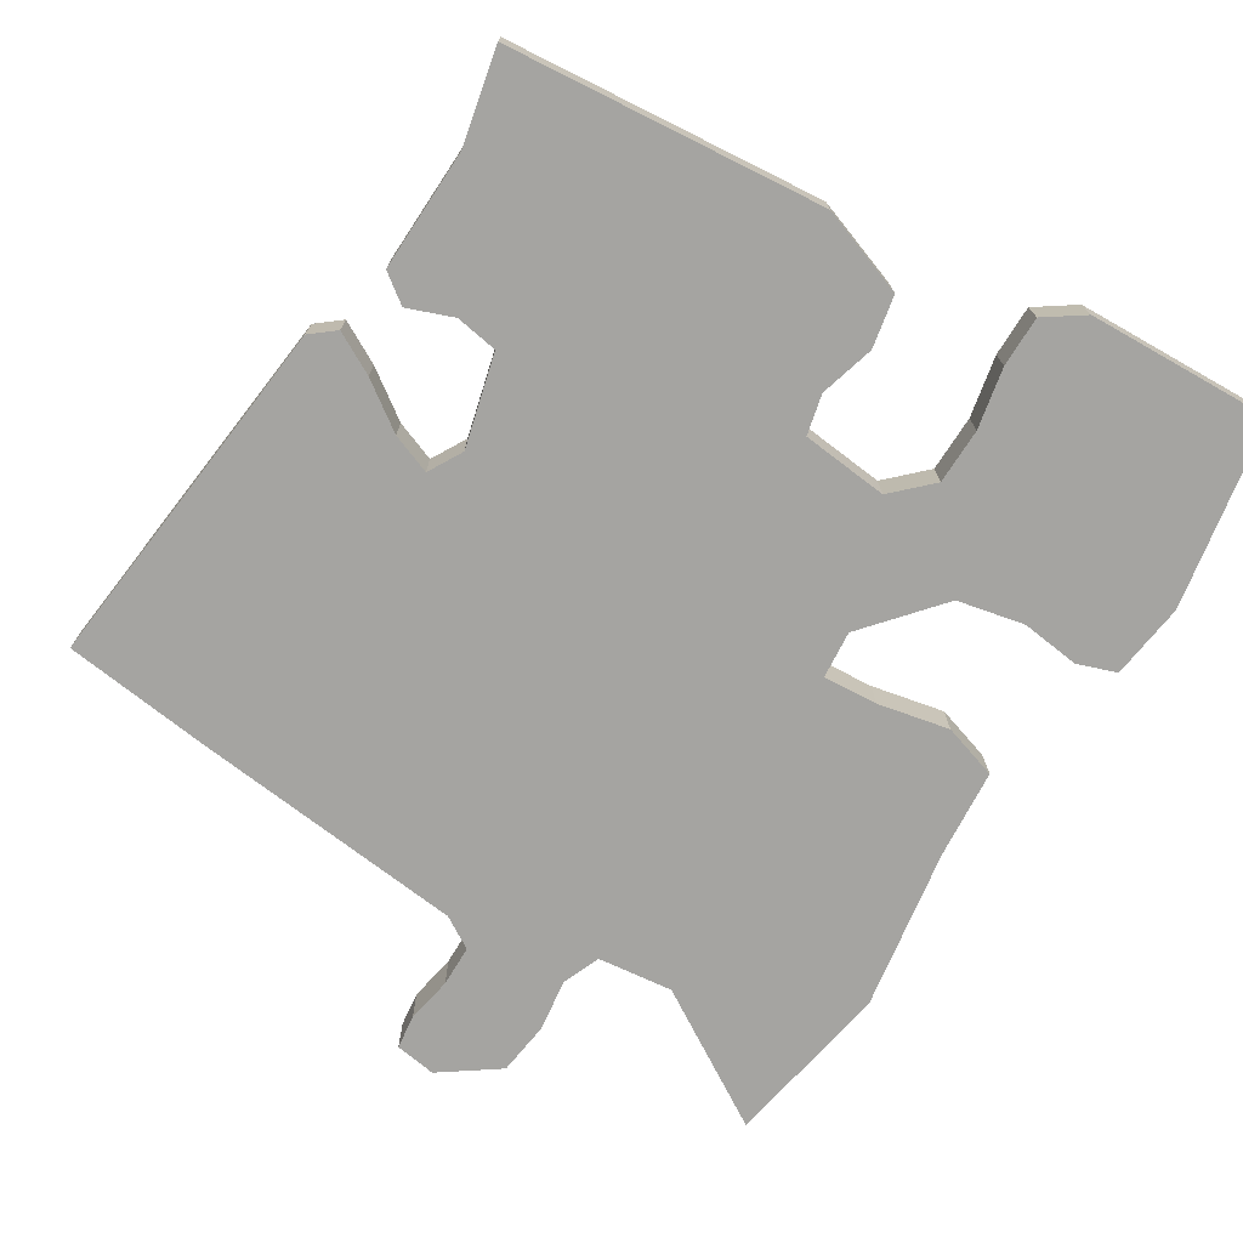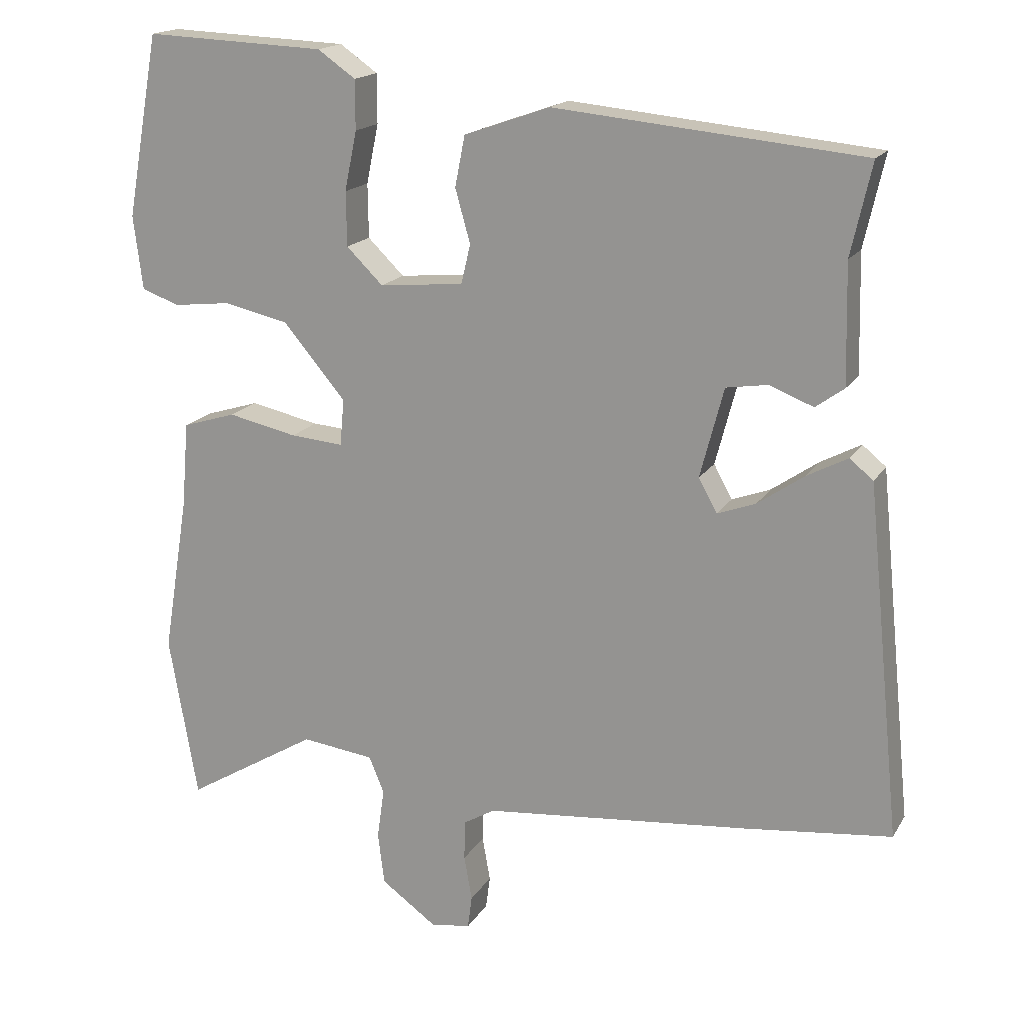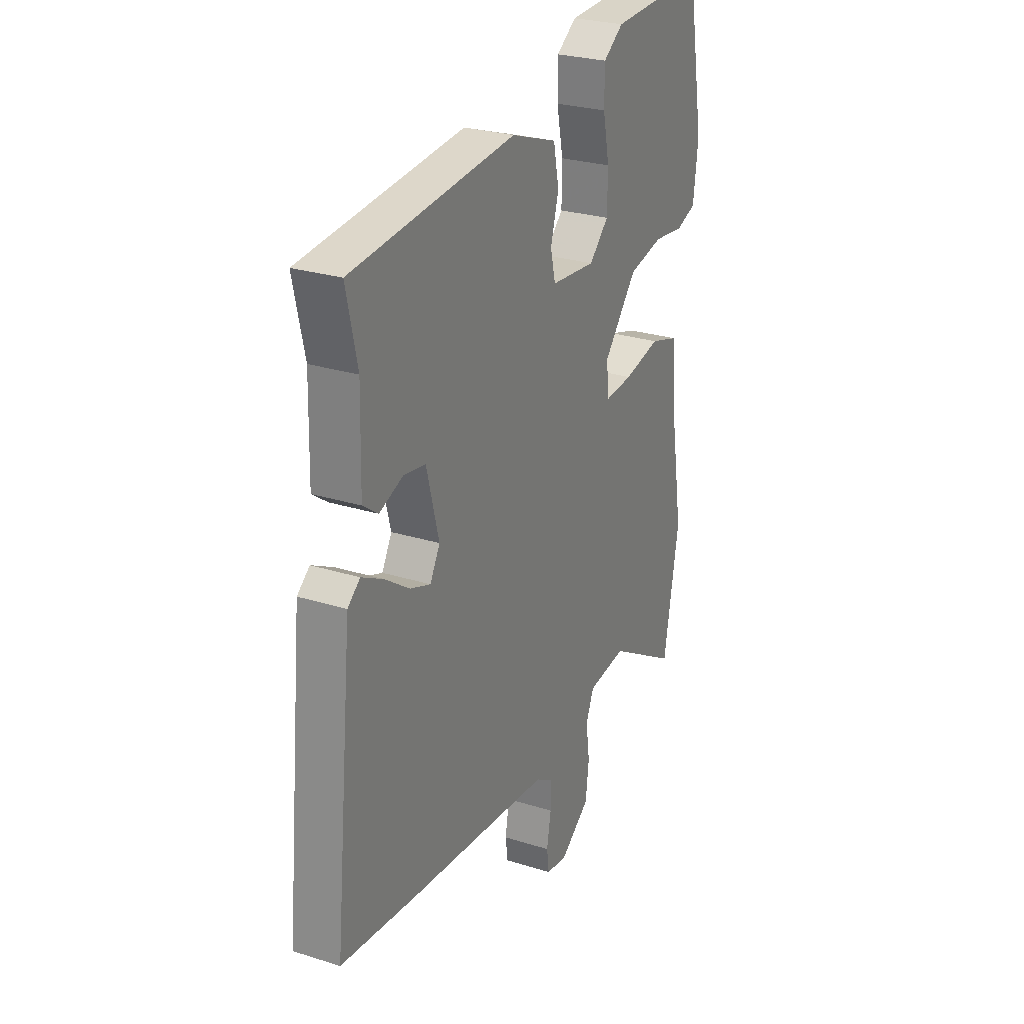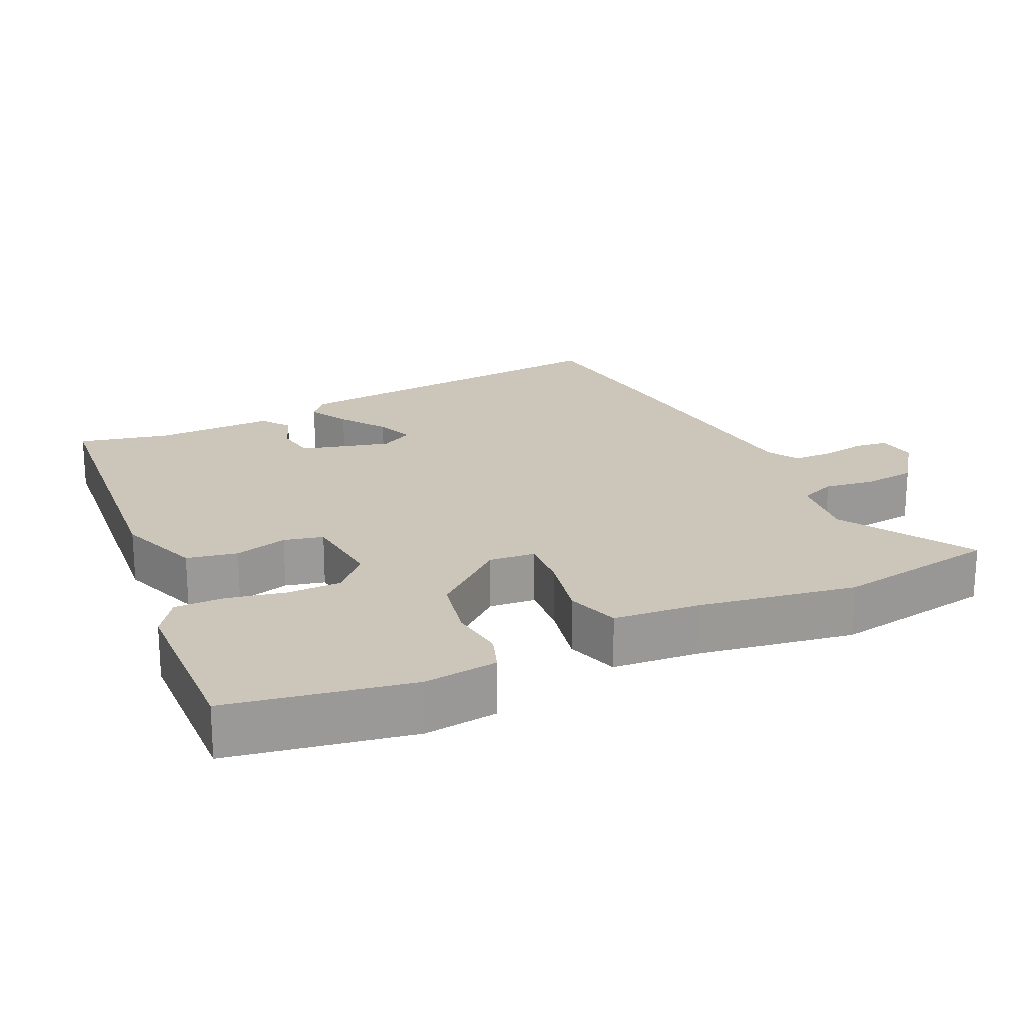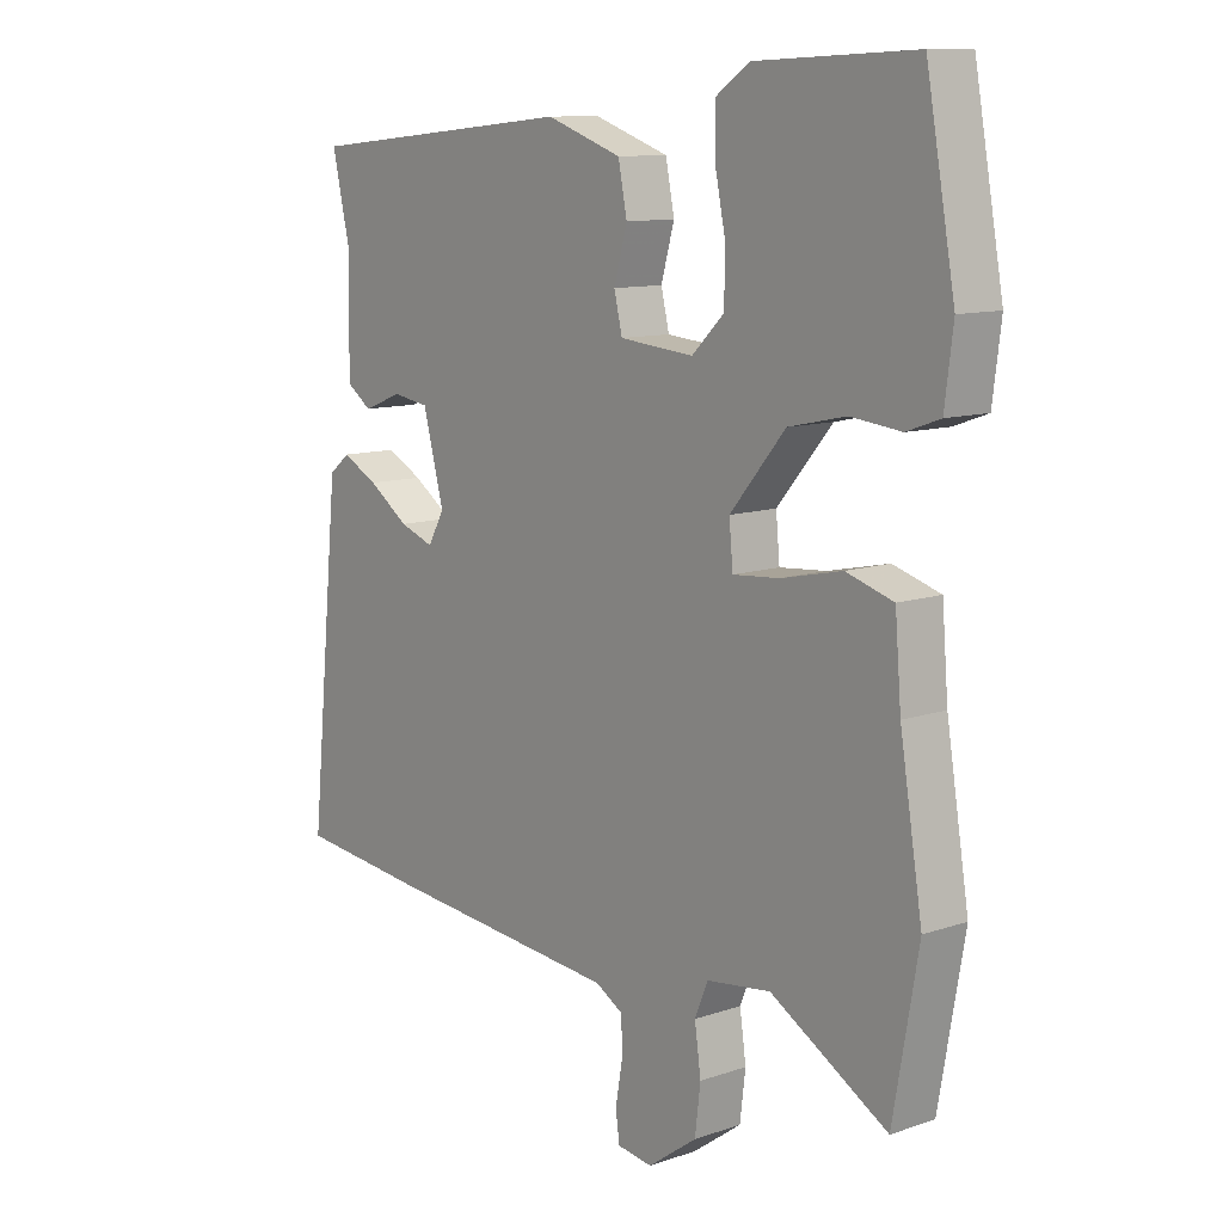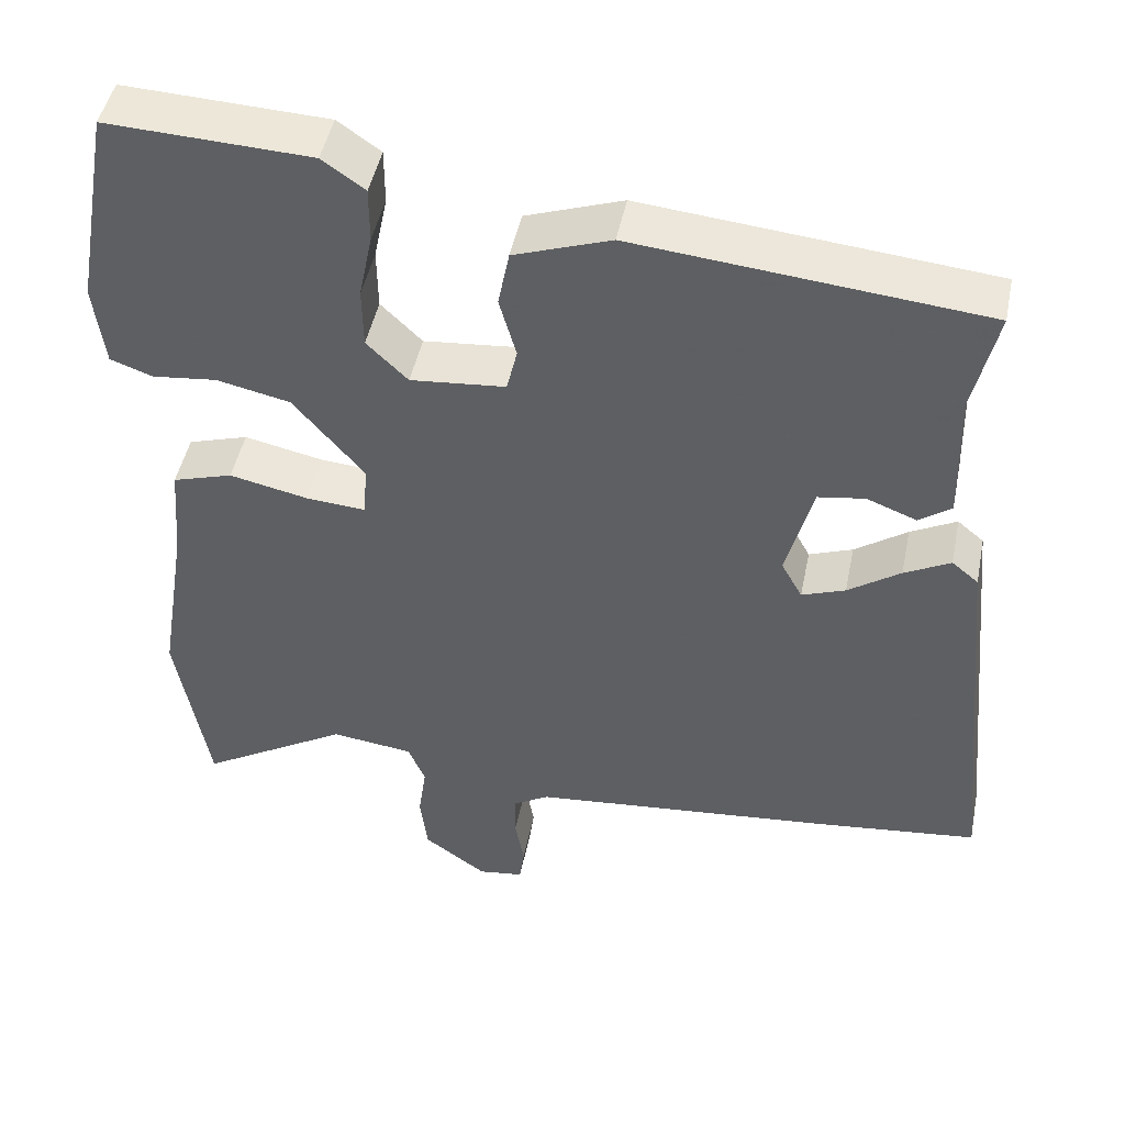
<metadata>
{"format":"obj","ext":"obj","renderer":"f3d","projection":"perspective","resolution":1024,"background":"white","views":[{"elev":-73.2,"azim":-32.1,"up":"+Y"},{"elev":17.2,"azim":-158.3,"up":"+Z"},{"elev":26.7,"azim":-63.8,"up":"+Z"},{"elev":20.8,"azim":64.8,"up":"+Y"},{"elev":10.8,"azim":49.8,"up":"+Z"},{"elev":46.9,"azim":-168.6,"up":"+Z"}]}
</metadata>
<code>
v -0.513 0.07 0.417
v -0.081 0.07 0.459
v 0.039 0.07 0.417
v 0.053 0.07 0.346
v 0.032 0.07 0.271
v 0.045 0.07 0.216
v 0.163 0.07 0.205
v 0.214 0.07 0.255
v 0.215 0.07 0.331
v 0.198 0.07 0.414
v 0.198 0.07 0.483
v 0.251 0.07 0.52
v 0.504 0.07 0.531
v 0.55 0.07 0.275
v 0.537 0.07 0.171
v 0.484 0.07 0.152
v 0.404 0.07 0.161
v 0.313 0.07 0.141
v 0.225 0.07 0.037
v 0.231 0.07 -0.028
v 0.305 0.07 -0.022
v 0.402 0.07 -0.001
v 0.477 0.07 -0.024
v 0.487 0.07 -0.145
v 0.523 0.07 -0.366
v 0.483 0.07 -0.596
v 0.297 0.07 -0.485
v 0.195 0.07 -0.498
v 0.174 0.07 -0.549
v 0.184 0.07 -0.62
v 0.175 0.07 -0.693
v 0.097 0.07 -0.749
v 0.041 0.07 -0.741
v 0.035 0.07 -0.695
v 0.046 0.07 -0.632
v 0.045 0.07 -0.576
v 0.001 0.07 -0.55
v -0.373 0.07 -0.514
v -0.579 0.07 -0.491
v -0.53 0.07 0.002
v -0.497 0.07 0.029
v -0.44 0.07 -0.001
v -0.375 0.07 -0.046
v -0.321 0.07 -0.066
v -0.295 0.07 -0.019
v -0.328 0.07 0.107
v -0.386 0.07 0.116
v -0.448 0.07 0.092
v -0.488 0.07 0.121
v -0.484 0.07 0.288
v -0.513 0 0.417
v -0.081 0 0.459
v 0.039 0 0.417
v 0.053 0 0.346
v 0.032 0 0.271
v 0.045 0 0.216
v 0.163 0 0.205
v 0.214 0 0.255
v 0.215 0 0.331
v 0.198 0 0.414
v 0.198 0 0.483
v 0.251 0 0.52
v 0.504 0 0.531
v 0.55 0 0.275
v 0.537 0 0.171
v 0.484 0 0.152
v 0.404 0 0.161
v 0.313 0 0.141
v 0.225 0 0.037
v 0.231 0 -0.028
v 0.305 0 -0.022
v 0.402 0 -0.001
v 0.477 0 -0.024
v 0.487 0 -0.145
v 0.523 0 -0.366
v 0.483 0 -0.596
v 0.297 0 -0.485
v 0.195 0 -0.498
v 0.174 0 -0.549
v 0.184 0 -0.62
v 0.175 0 -0.693
v 0.097 0 -0.749
v 0.041 0 -0.741
v 0.035 0 -0.695
v 0.046 0 -0.632
v 0.045 0 -0.576
v 0.001 0 -0.55
v -0.373 0 -0.514
v -0.579 0 -0.491
v -0.53 0 0.002
v -0.497 0 0.029
v -0.44 0 -0.001
v -0.375 0 -0.046
v -0.321 0 -0.066
v -0.295 0 -0.019
v -0.328 0 0.107
v -0.386 0 0.116
v -0.448 0 0.092
v -0.488 0 0.121
v -0.484 0 0.288
f 47 48 49 50
f 3 4 5
f 2 3 5
f 1 2 5
f 50 1 5
f 47 50 5
f 46 47 5
f 45 46 5 6
f 44 45 6 7
f 41 42 43
f 40 41 43
f 39 40 43
f 38 39 43
f 37 38 43
f 36 37 43 44
f 33 34 35
f 32 33 35
f 31 32 35
f 30 31 35
f 29 30 35
f 28 29 35 36
f 24 25 26 27
f 24 27 28
f 23 24 28
f 22 23 28
f 21 22 28
f 20 21 28 36
f 15 16 17
f 14 15 17
f 13 14 17
f 12 13 17
f 11 12 17
f 10 11 17
f 9 10 17
f 8 9 17 18
f 7 8 18 19
f 20 36 44
f 19 20 44
f 7 19 44
f 100 99 98 97
f 55 54 53
f 55 53 52
f 55 52 51
f 55 51 100
f 55 100 97
f 55 97 96
f 56 55 96 95
f 57 56 95 94
f 93 92 91
f 93 91 90
f 93 90 89
f 93 89 88
f 93 88 87
f 94 93 87 86
f 85 84 83
f 85 83 82
f 85 82 81
f 85 81 80
f 85 80 79
f 86 85 79 78
f 77 76 75 74
f 78 77 74
f 78 74 73
f 78 73 72
f 78 72 71
f 86 78 71 70
f 67 66 65
f 67 65 64
f 67 64 63
f 67 63 62
f 67 62 61
f 67 61 60
f 67 60 59
f 68 67 59 58
f 69 68 58 57
f 94 86 70
f 94 70 69
f 94 69 57
f 1 51 52 2
f 2 52 53 3
f 3 53 54 4
f 4 54 55 5
f 5 55 56 6
f 6 56 57 7
f 7 57 58 8
f 8 58 59 9
f 9 59 60 10
f 10 60 61 11
f 11 61 62 12
f 12 62 63 13
f 13 63 64 14
f 14 64 65 15
f 15 65 66 16
f 16 66 67 17
f 17 67 68 18
f 18 68 69 19
f 19 69 70 20
f 20 70 71 21
f 21 71 72 22
f 22 72 73 23
f 23 73 74 24
f 24 74 75 25
f 25 75 76 26
f 26 76 77 27
f 27 77 78 28
f 28 78 79 29
f 29 79 80 30
f 30 80 81 31
f 31 81 82 32
f 32 82 83 33
f 33 83 84 34
f 34 84 85 35
f 35 85 86 36
f 36 86 87 37
f 37 87 88 38
f 38 88 89 39
f 39 89 90 40
f 40 90 91 41
f 41 91 92 42
f 42 92 93 43
f 43 93 94 44
f 44 94 95 45
f 45 95 96 46
f 46 96 97 47
f 47 97 98 48
f 48 98 99 49
f 49 99 100 50
f 50 100 51 1

</code>
